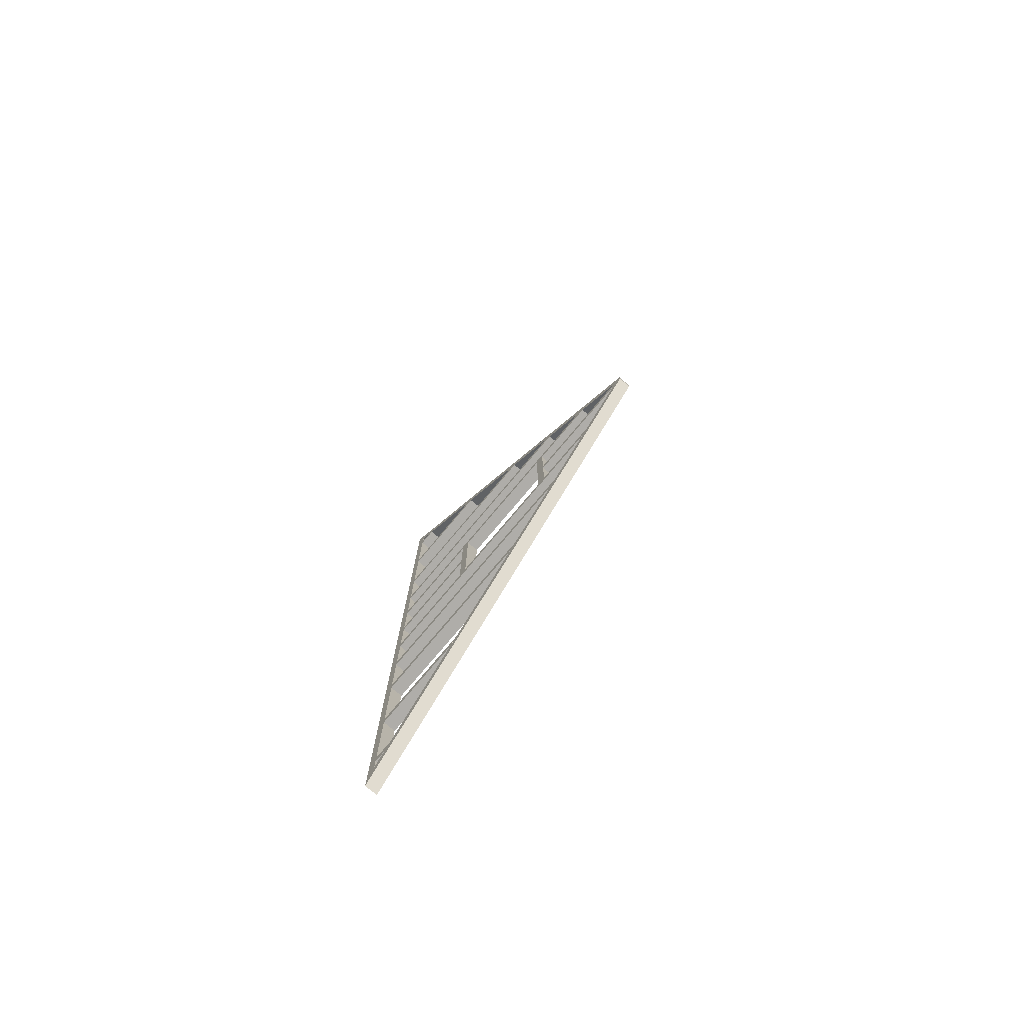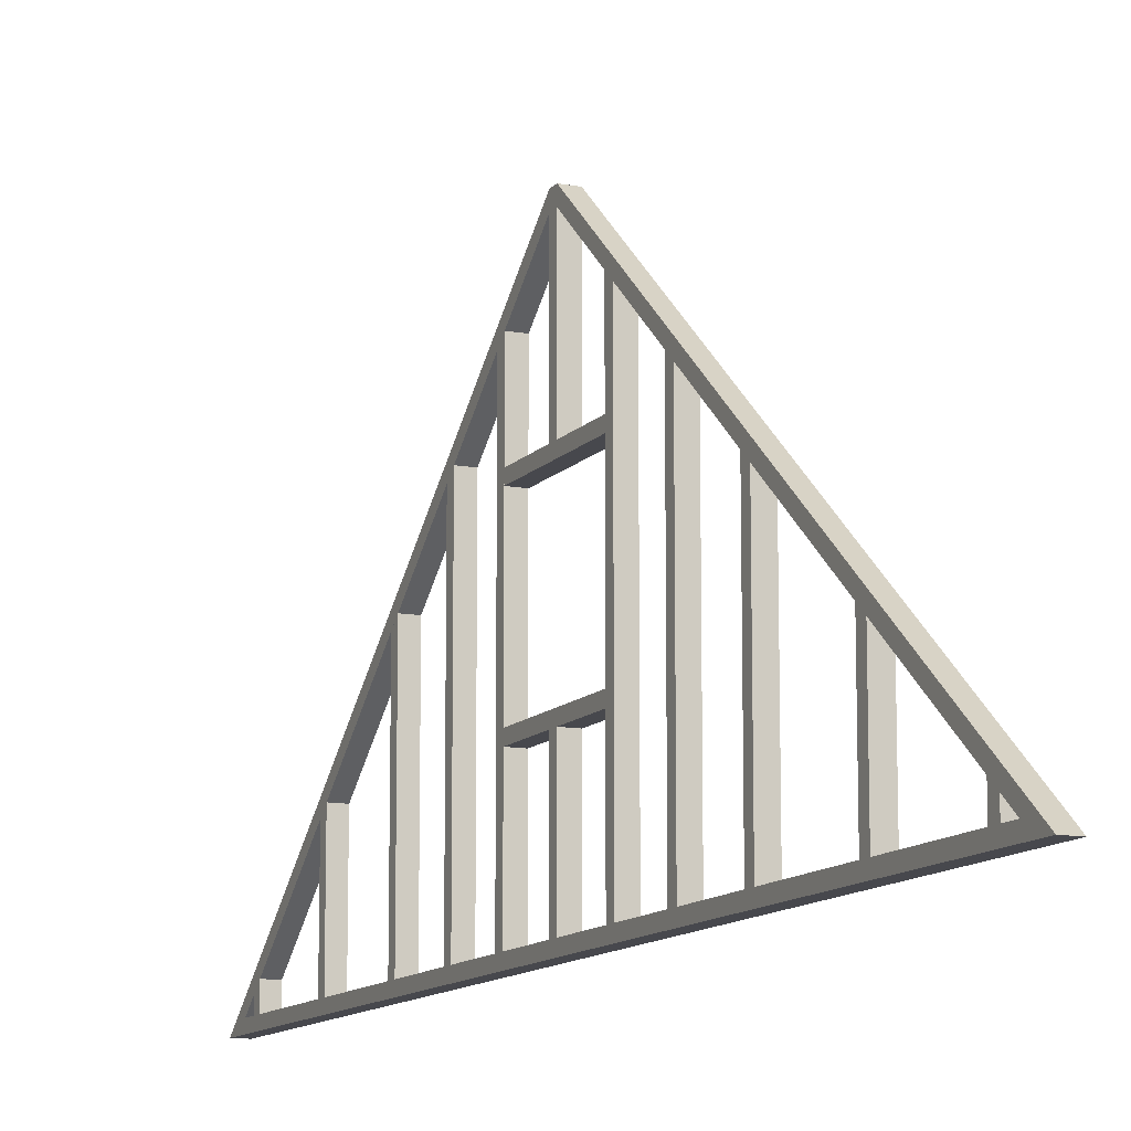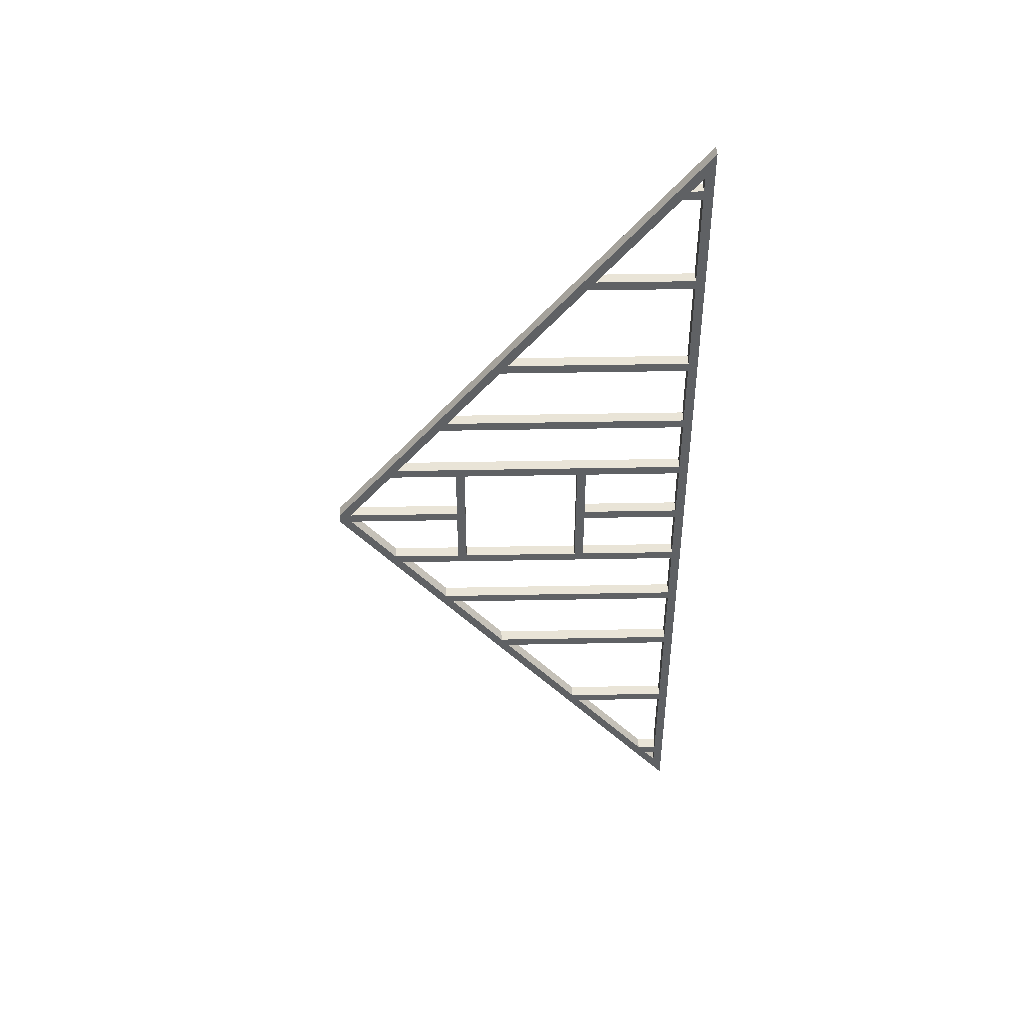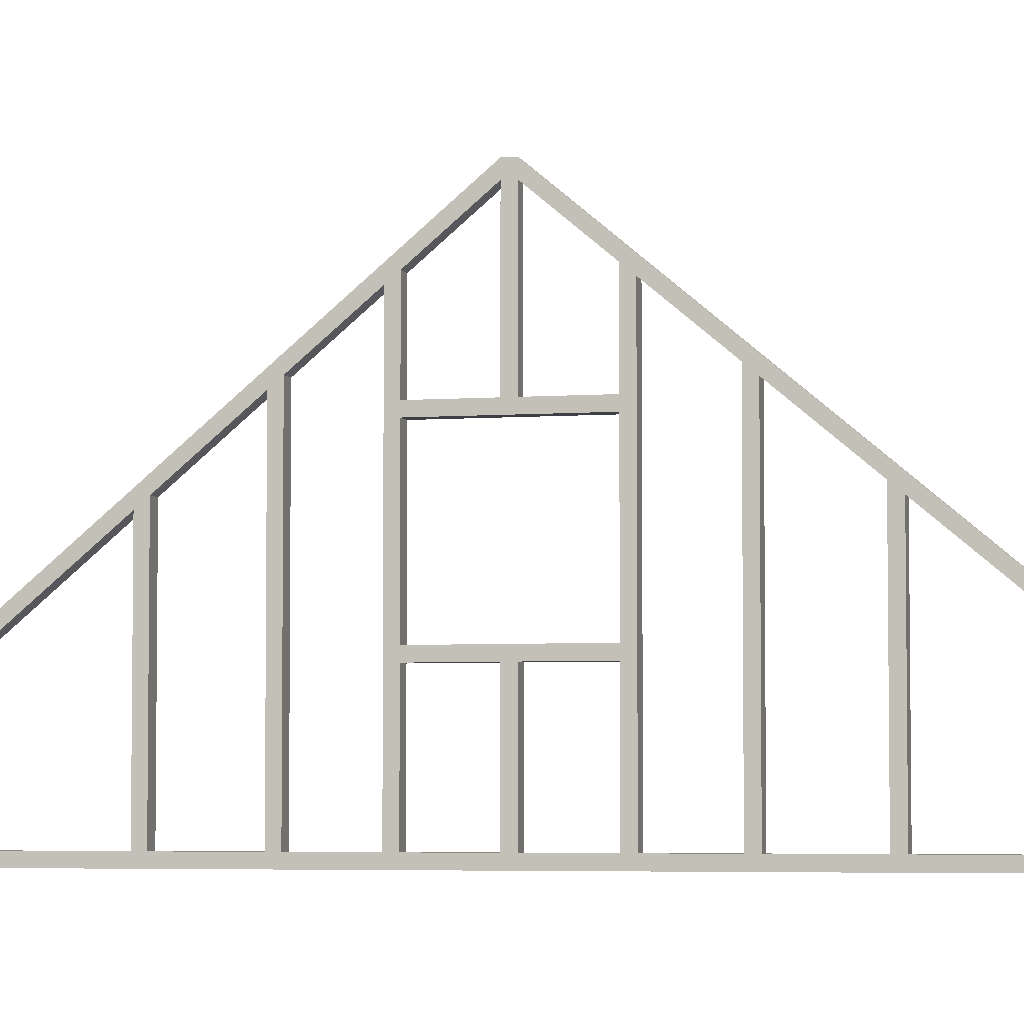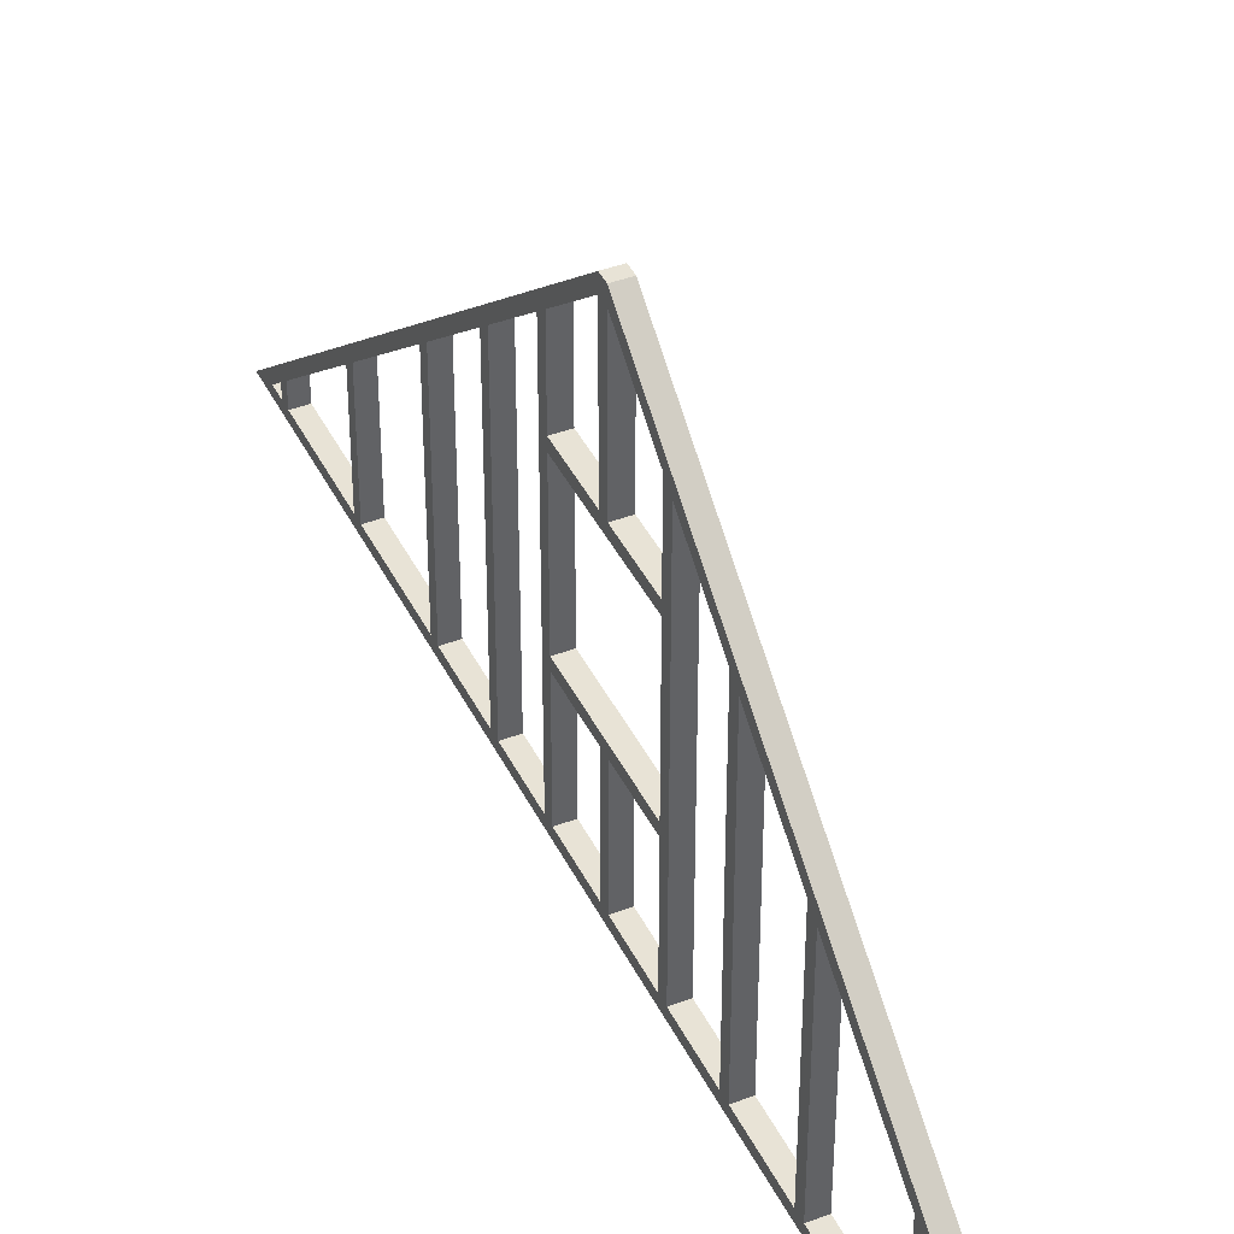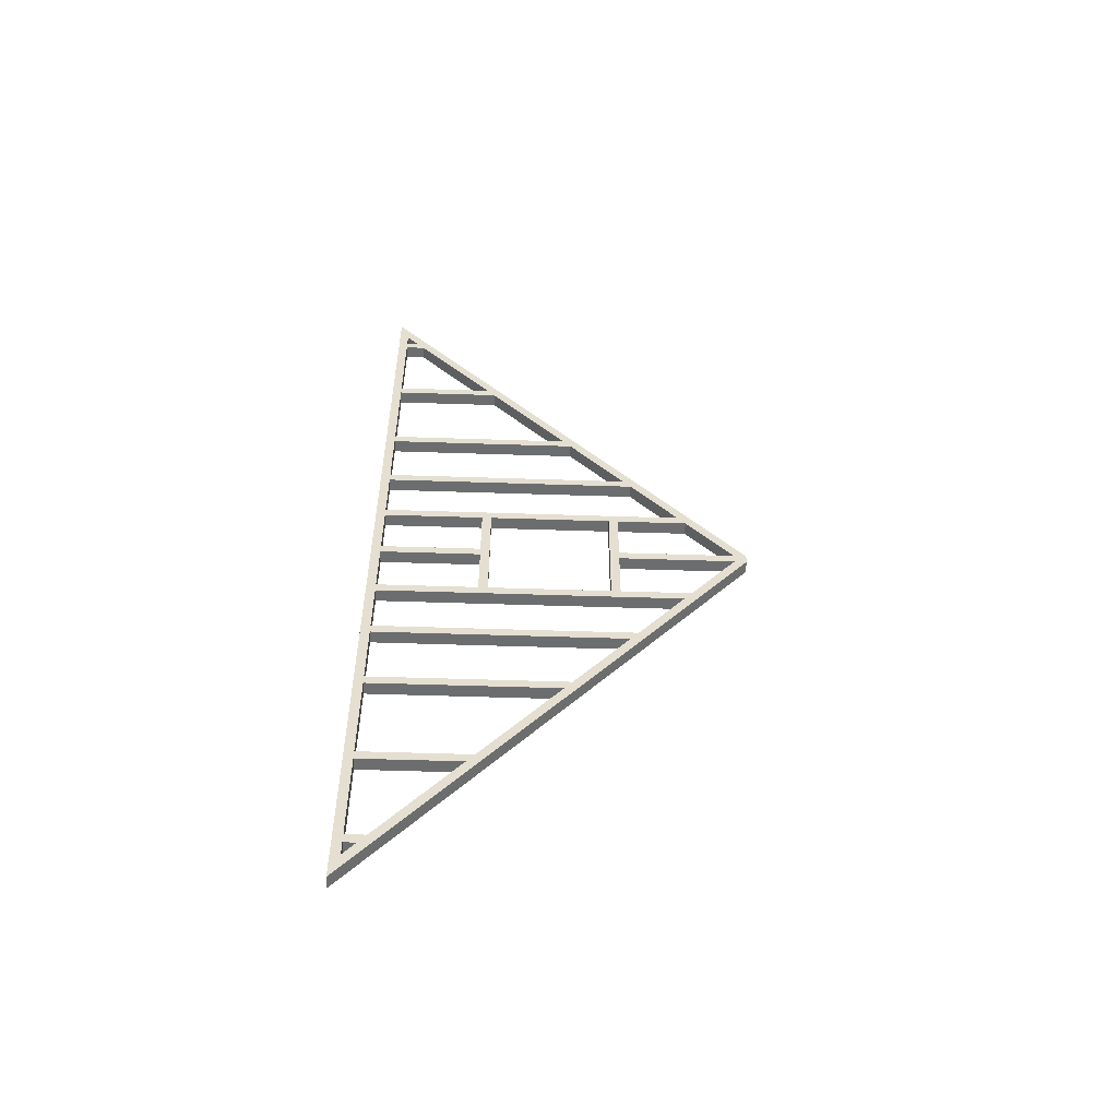
<metadata>
{"format":"obj","ext":"obj","renderer":"f3d","projection":"perspective","resolution":1024,"background":"white","views":[{"elev":-77.4,"azim":139.9,"up":"+Z"},{"elev":-11.9,"azim":-24.1,"up":"+Y"},{"elev":43.4,"azim":-91.3,"up":"+Z"},{"elev":-4.5,"azim":104.1,"up":"+Y"},{"elev":41.7,"azim":-24.5,"up":"+Y"},{"elev":-53.9,"azim":88.0,"up":"+Z"}]}
</metadata>
<code>
o tiled_wall_roof_5500_frame_win_600x600
v 0.09494 0.25 -2.379
v 0.09494 0.25 2.379
v 0.02494 0.25 -2.379
v 0.02494 0.25 2.379
v 0.09494 0.2 -2.439
v 0.09494 0.2 2.439
v 0.02494 0.2 -2.439
v 0.02494 0.2 2.439
v 0.09494 2.225 0.025
v 0.09494 0.25 2.379
v 0.02494 2.225 0.025
v 0.02494 0.25 2.379
v 0.09494 2.16 0.025
v 0.09494 0.25 2.301
v 0.02494 2.16 0.025
v 0.02494 0.25 2.301
v 0.02494 0.25 -2.301
v 0.02494 2.16 -0.025
v 0.09494 0.25 -2.301
v 0.09494 2.16 -0.025
v 0.02494 0.25 -2.379
v 0.02494 2.225 -0.025
v 0.09494 0.25 -2.379
v 0.09494 2.225 -0.025
v 0.09494 2.225 0.025
v 0.09494 1.537 0.025
v 0.02494 2.225 0.025
v 0.02494 1.537 0.025
v 0.09494 2.225 -0.025
v 0.09494 1.537 -0.025
v 0.02494 2.225 -0.025
v 0.02494 1.537 -0.025
v 0.02494 0.25 -2.225
v 0.02494 0.3142 -2.225
v 0.09494 0.25 -2.225
v 0.09494 0.3142 -2.225
v 0.02494 0.25 -2.175
v 0.02494 0.3561 -2.175
v 0.09494 0.25 -2.175
v 0.09494 0.3561 -2.175
v 0.02494 0.25 -1.675
v 0.02494 0.7757 -1.675
v 0.09494 0.25 -1.675
v 0.09494 0.7757 -1.675
v 0.02494 0.25 -1.625
v 0.02494 0.8176 -1.625
v 0.09494 0.25 -1.625
v 0.09494 0.8176 -1.625
v 0.02494 0.25 -1.125
v 0.02494 1.237 -1.125
v 0.09494 0.25 -1.125
v 0.09494 1.237 -1.125
v 0.02494 0.25 -1.075
v 0.02494 1.279 -1.075
v 0.09494 0.25 -1.075
v 0.09494 1.279 -1.075
v 0.02494 0.25 -0.7197
v 0.02494 1.577 -0.7197
v 0.09494 0.25 -0.7197
v 0.09494 1.577 -0.7197
v 0.02494 0.25 -0.6697
v 0.02494 1.619 -0.6697
v 0.09494 0.25 -0.6697
v 0.09494 1.619 -0.6697
v 0.09494 1.619 0.6697
v 0.09494 0.25 0.6697
v 0.02494 1.619 0.6697
v 0.02494 0.25 0.6697
v 0.09494 1.577 0.7197
v 0.09494 0.25 0.7197
v 0.02494 1.577 0.7197
v 0.02494 0.25 0.7197
v 0.09494 1.279 1.075
v 0.09494 0.25 1.075
v 0.02494 1.279 1.075
v 0.02494 0.25 1.075
v 0.09494 1.237 1.125
v 0.09494 0.25 1.125
v 0.02494 1.237 1.125
v 0.02494 0.25 1.125
v 0.09494 0.8176 1.625
v 0.09494 0.25 1.625
v 0.02494 0.8176 1.625
v 0.02494 0.25 1.625
v 0.09494 0.7757 1.675
v 0.09494 0.25 1.675
v 0.02494 0.7757 1.675
v 0.02494 0.25 1.675
v 0.09494 0.3561 2.175
v 0.09494 0.25 2.175
v 0.02494 0.3561 2.175
v 0.02494 0.25 2.175
v 0.09494 0.3142 2.225
v 0.09494 0.25 2.225
v 0.02494 0.3142 2.225
v 0.02494 0.25 2.225
v 0.09494 1.487 0.32
v 0.09494 1.487 -0.32
v 0.02494 1.487 0.32
v 0.02494 1.487 -0.32
v 0.09494 1.537 0.32
v 0.09494 1.537 -0.32
v 0.02494 1.537 0.32
v 0.02494 1.537 -0.32
v 0.09494 1.871 0.37
v 0.09494 0.25 0.37
v 0.02494 1.871 0.37
v 0.02494 0.25 0.37
v 0.09494 1.913 0.32
v 0.09494 0.25 0.32
v 0.02494 1.913 0.32
v 0.02494 0.25 0.32
v 0.09494 1.871 -0.37
v 0.09494 0.25 -0.37
v 0.02494 1.871 -0.37
v 0.02494 0.25 -0.37
v 0.09494 1.913 -0.32
v 0.09494 0.25 -0.32
v 0.02494 1.913 -0.32
v 0.02494 0.25 -0.32
v 0.09494 0.7869 0.32
v 0.09494 0.7869 -0.32
v 0.02494 0.7869 0.32
v 0.02494 0.7869 -0.32
v 0.09494 0.8369 0.32
v 0.09494 0.8369 -0.32
v 0.02494 0.8369 0.32
v 0.02494 0.8369 -0.32
v 0.09494 0.7869 0.025
v 0.09494 0.25 0.025
v 0.02494 0.7869 0.025
v 0.02494 0.25 0.025
v 0.09494 0.7869 -0.025
v 0.09494 0.25 -0.025
v 0.02494 0.7869 -0.025
v 0.02494 0.25 -0.025
f 2 1 3 4
f 6 8 7 5
f 1 5 7 3
f 3 7 8 4
f 2 6 5 1
f 4 8 6 2
f 10 9 11 12
f 14 16 15 13
f 9 13 15 11
f 11 15 16 12
f 10 14 13 9
f 12 16 14 10
f 23 24 20 19
f 23 21 22 24
f 22 21 17 18
f 19 20 18 17
f 21 23 19 17
f 24 22 18 20
f 26 25 27 28
f 30 32 31 29
f 25 29 31 27
f 27 31 32 28
f 26 30 29 25
f 28 32 30 26
f 39 35 36 40
f 39 40 38 37
f 38 34 33 37
f 35 33 34 36
f 37 33 35 39
f 40 36 34 38
f 47 43 44 48
f 47 48 46 45
f 46 42 41 45
f 43 41 42 44
f 45 41 43 47
f 48 44 42 46
f 55 51 52 56
f 55 56 54 53
f 54 50 49 53
f 51 49 50 52
f 53 49 51 55
f 56 52 50 54
f 59 57 58 60
f 63 64 62 61
f 62 58 57 61
f 63 59 60 64
f 61 57 59 63
f 64 60 58 62
f 66 68 67 65
f 70 69 71 72
f 65 67 71 69
f 67 68 72 71
f 66 65 69 70
f 68 66 70 72
f 74 76 75 73
f 78 77 79 80
f 73 75 79 77
f 75 76 80 79
f 74 73 77 78
f 76 74 78 80
f 82 84 83 81
f 86 85 87 88
f 81 83 87 85
f 83 84 88 87
f 82 81 85 86
f 84 82 86 88
f 90 92 91 89
f 94 93 95 96
f 89 91 95 93
f 91 92 96 95
f 90 89 93 94
f 92 90 94 96
f 98 97 99 100
f 102 104 103 101
f 97 101 103 99
f 99 103 104 100
f 98 102 101 97
f 100 104 102 98
f 106 105 107 108
f 110 112 111 109
f 105 109 111 107
f 107 111 112 108
f 106 110 109 105
f 108 112 110 106
f 114 116 115 113
f 118 117 119 120
f 113 115 119 117
f 115 116 120 119
f 114 113 117 118
f 116 114 118 120
f 122 121 123 124
f 126 128 127 125
f 121 125 127 123
f 123 127 128 124
f 122 126 125 121
f 124 128 126 122
f 130 129 131 132
f 134 136 135 133
f 129 133 135 131
f 131 135 136 132
f 130 134 133 129
f 132 136 134 130

</code>
